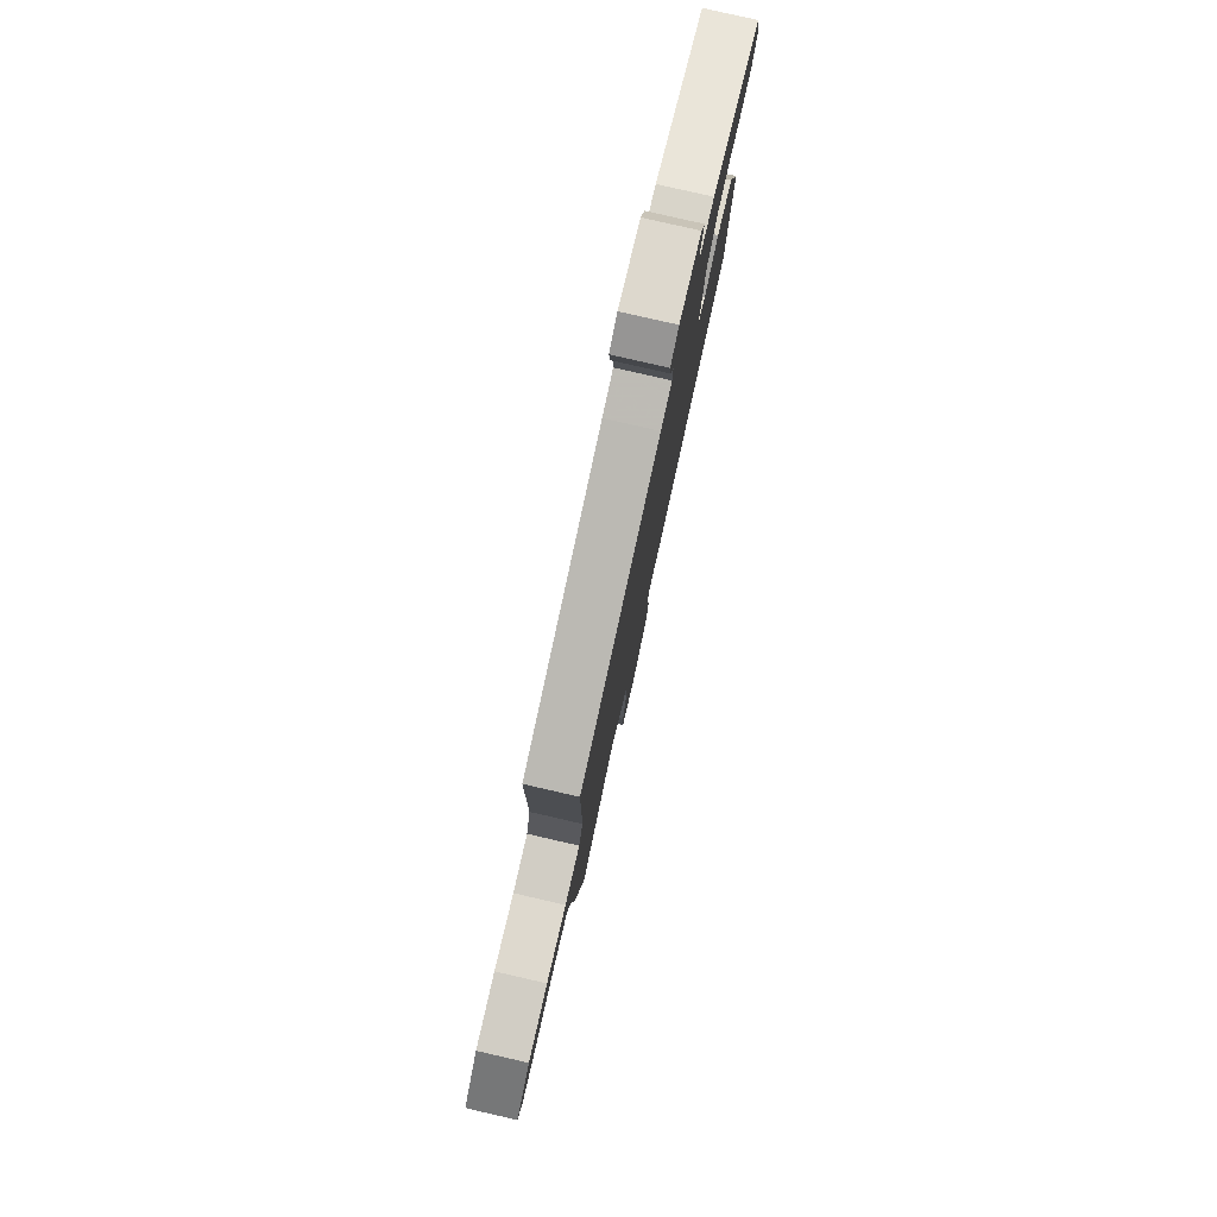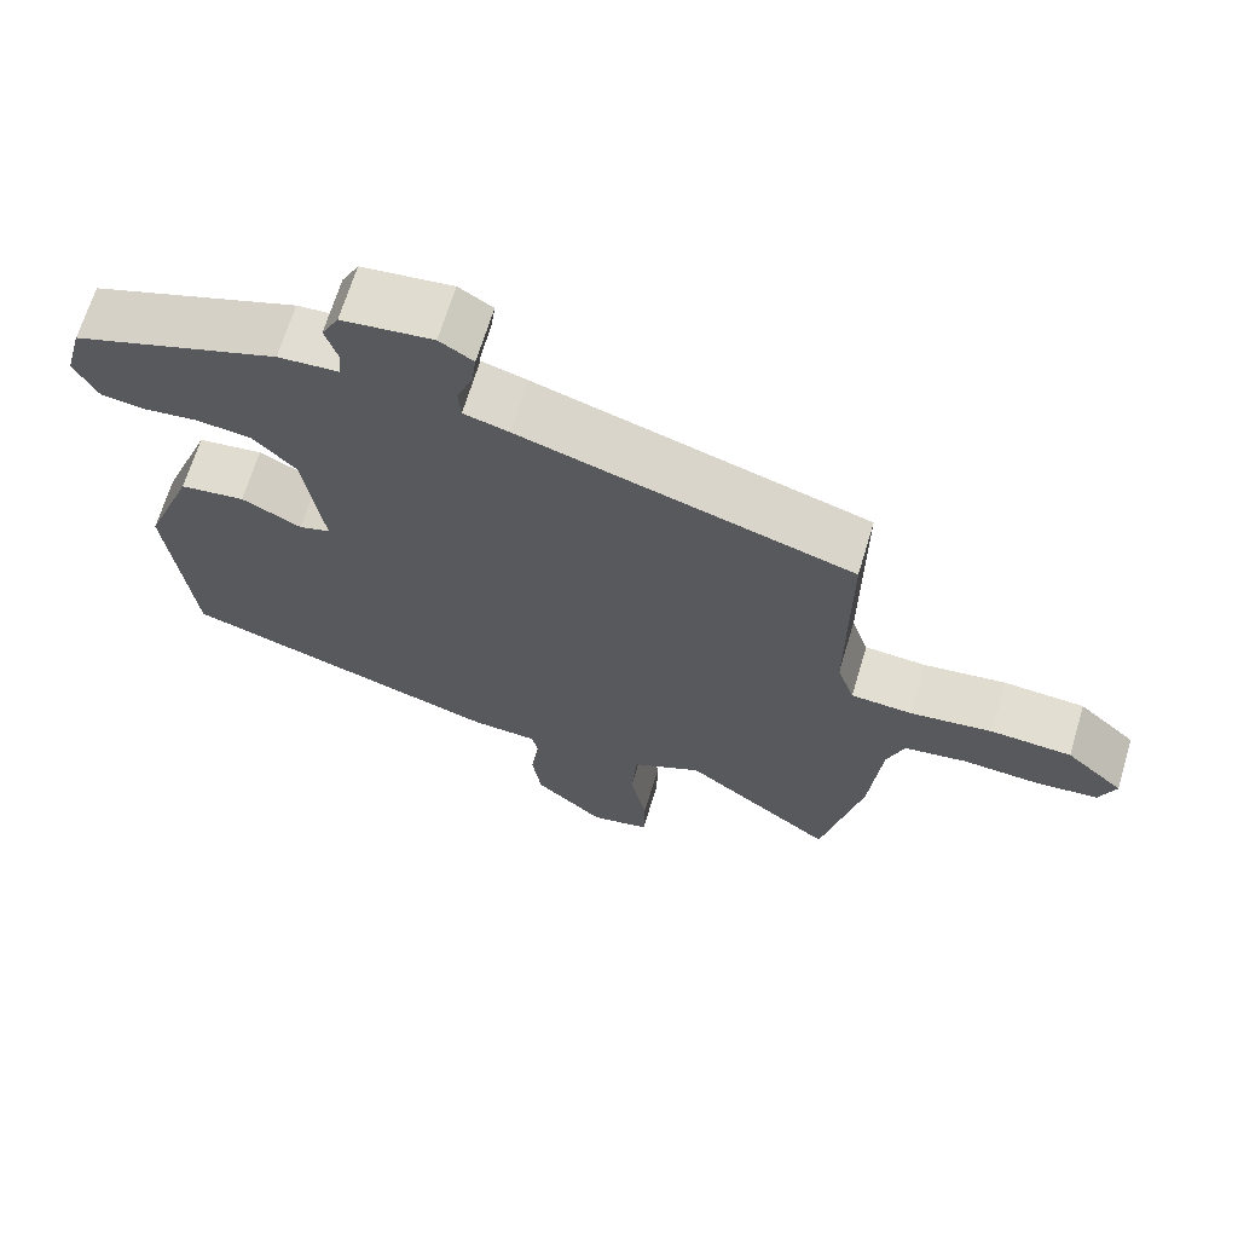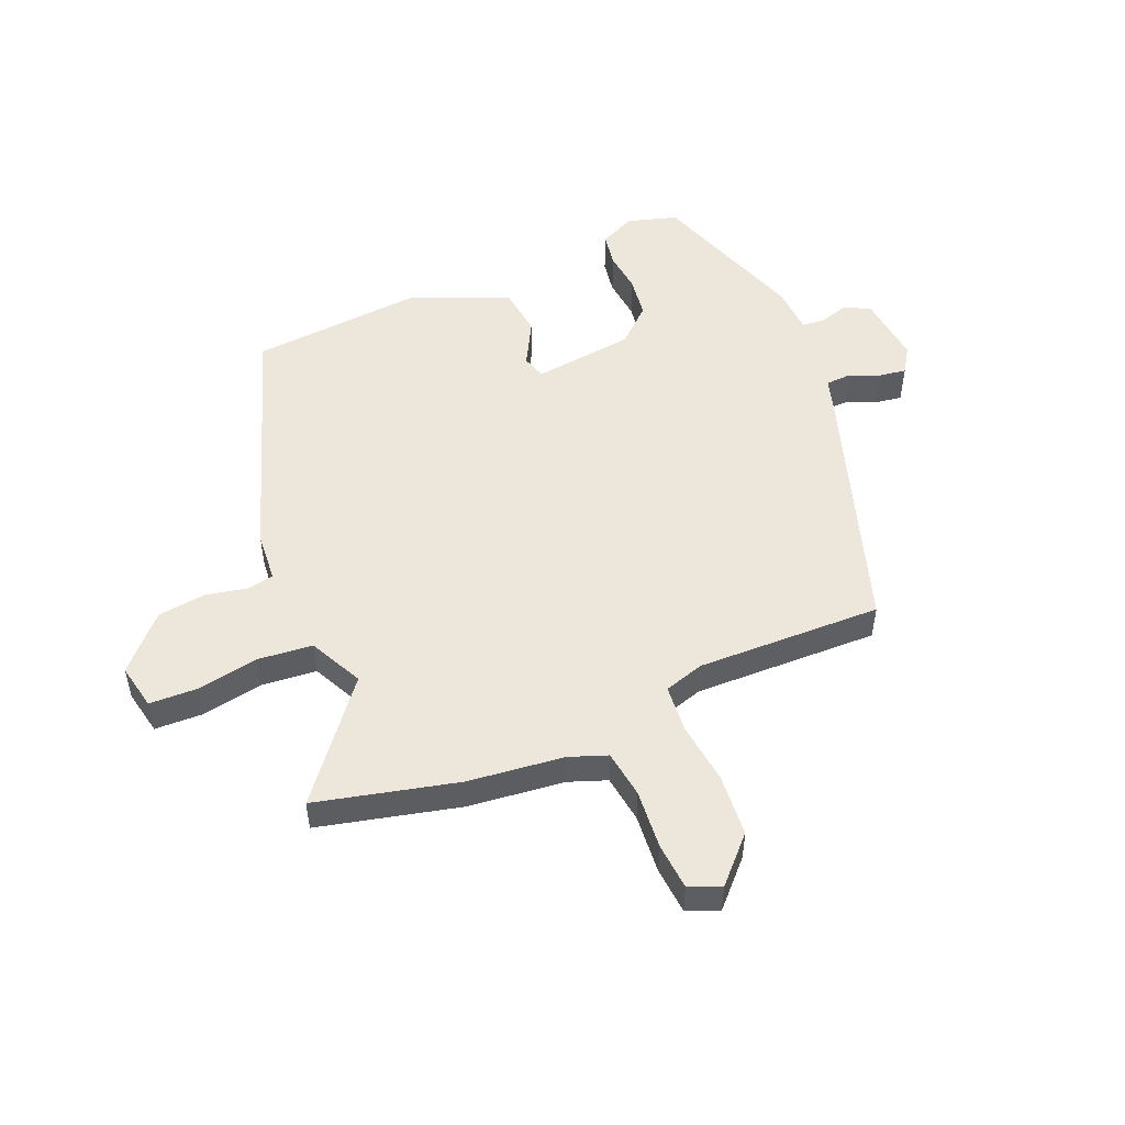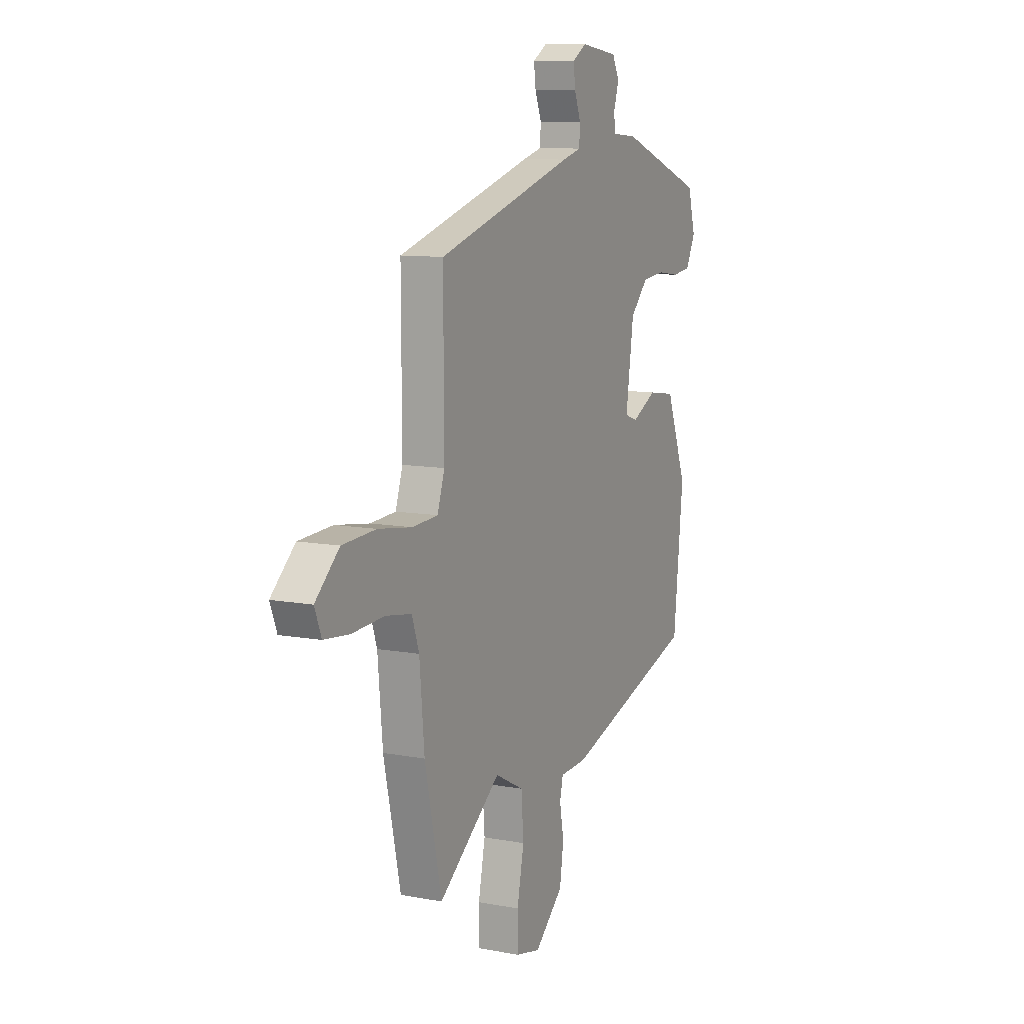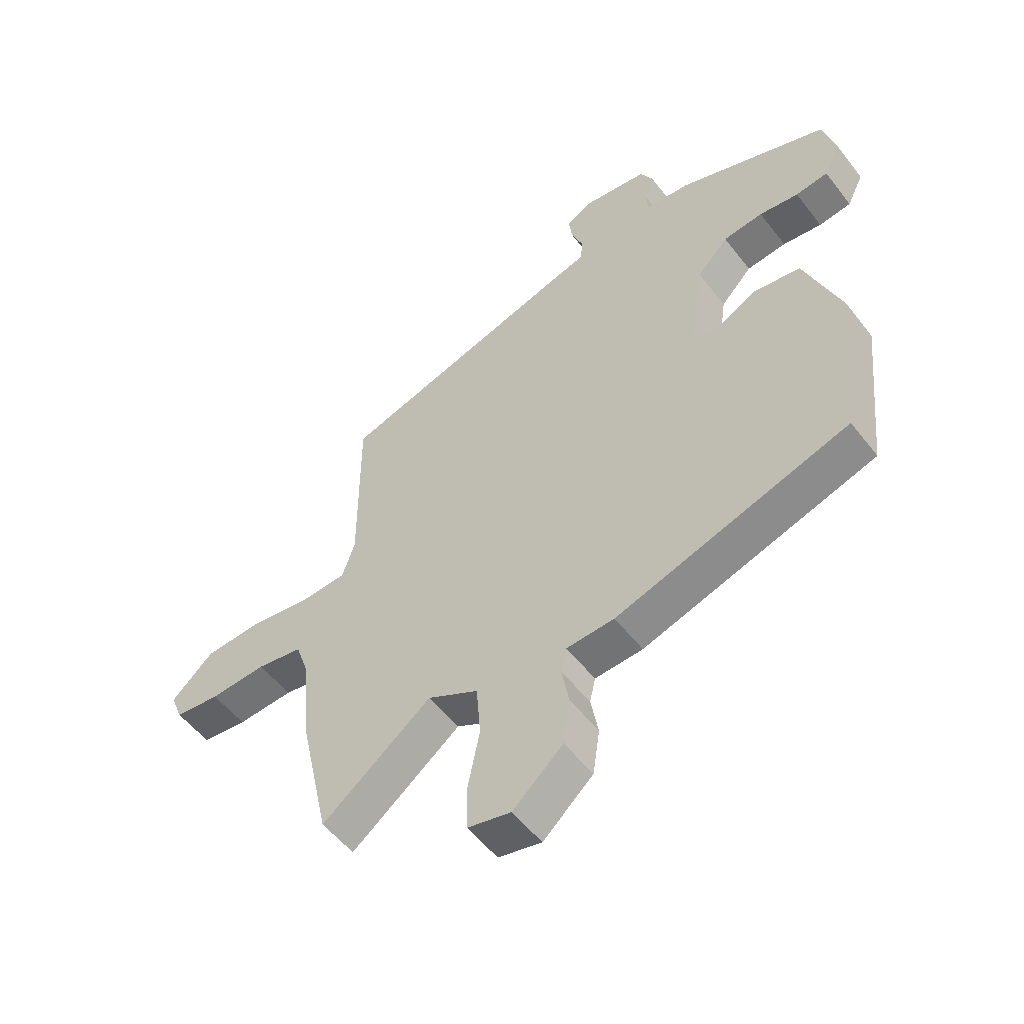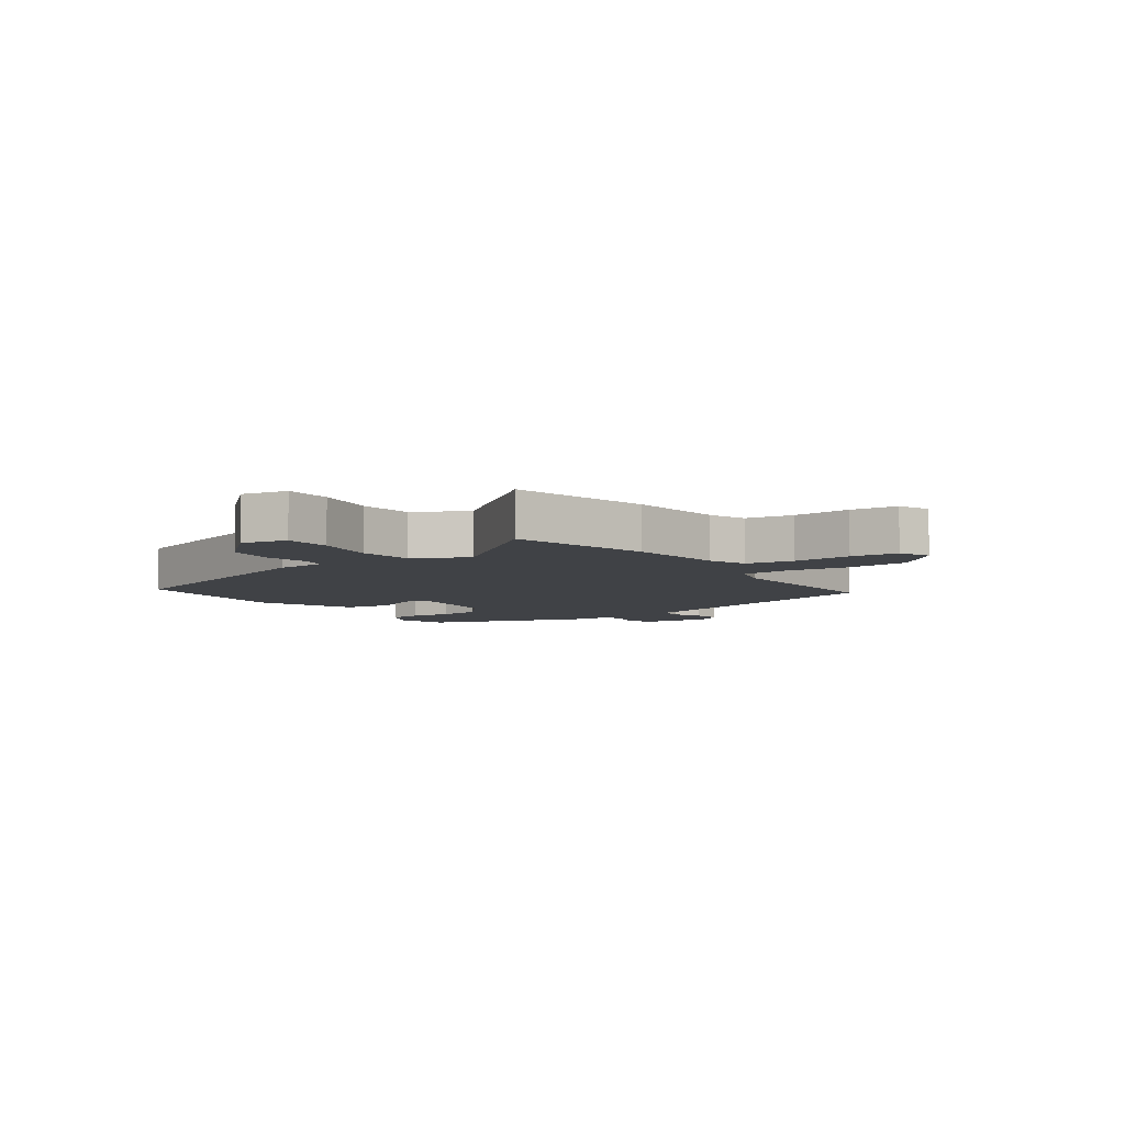
<metadata>
{"format":"obj","ext":"obj","renderer":"f3d","projection":"perspective","resolution":1024,"background":"white","views":[{"elev":79.7,"azim":-77.1,"up":"+Z"},{"elev":67.4,"azim":-163.2,"up":"+Z"},{"elev":51.3,"azim":-111.6,"up":"+Y"},{"elev":10.0,"azim":-64.3,"up":"+Z"},{"elev":-53.5,"azim":36.8,"up":"+Z"},{"elev":-6.2,"azim":-143.7,"up":"+Y"}]}
</metadata>
<code>
v 0.508 0.07 0.417
v 0.531 0.07 0.332
v 0.502 0.07 0.273
v 0.445 0.07 0.265
v 0.376 0.07 0.274
v 0.306 0.07 0.266
v 0.251 0.07 0.208
v 0.227 0.07 0.039
v 0.267 0.07 0.026
v 0.343 0.07 0.065
v 0.426 0.07 0.053
v 0.49 0.07 -0.114
v 0.46 0.07 -0.4
v 0.051 0.07 -0.53
v -0.033 0.07 -0.535
v -0.043 0.07 -0.579
v -0.03 0.07 -0.649
v -0.042 0.07 -0.73
v -0.13 0.07 -0.809
v -0.206 0.07 -0.792
v -0.207 0.07 -0.713
v -0.186 0.07 -0.609
v -0.193 0.07 -0.516
v -0.282 0.07 -0.47
v -0.474 0.07 -0.618
v -0.526 0.07 -0.381
v -0.541 0.07 -0.219
v -0.563 0.07 -0.155
v -0.643 0.07 -0.142
v -0.742 0.07 -0.148
v -0.821 0.07 -0.14
v -0.842 0.07 -0.087
v -0.768 0.07 -0.019
v -0.664 0.07 -0.013
v -0.559 0.07 -0.028
v -0.48 0.07 -0.023
v -0.458 0.07 0.044
v -0.459 0.07 0.354
v -0.036 0.07 0.482
v 0.022 0.07 0.498
v 0.025 0.07 0.54
v 0.005 0.07 0.591
v -0.001 0.07 0.637
v 0.042 0.07 0.664
v 0.158 0.07 0.649
v 0.18 0.07 0.607
v 0.164 0.07 0.557
v 0.167 0.07 0.519
v 0.245 0.07 0.513
v 0.508 0 0.417
v 0.531 0 0.332
v 0.502 0 0.273
v 0.445 0 0.265
v 0.376 0 0.274
v 0.306 0 0.266
v 0.251 0 0.208
v 0.227 0 0.039
v 0.267 0 0.026
v 0.343 0 0.065
v 0.426 0 0.053
v 0.49 0 -0.114
v 0.46 0 -0.4
v 0.051 0 -0.53
v -0.033 0 -0.535
v -0.043 0 -0.579
v -0.03 0 -0.649
v -0.042 0 -0.73
v -0.13 0 -0.809
v -0.206 0 -0.792
v -0.207 0 -0.713
v -0.186 0 -0.609
v -0.193 0 -0.516
v -0.282 0 -0.47
v -0.474 0 -0.618
v -0.526 0 -0.381
v -0.541 0 -0.219
v -0.563 0 -0.155
v -0.643 0 -0.142
v -0.742 0 -0.148
v -0.821 0 -0.14
v -0.842 0 -0.087
v -0.768 0 -0.019
v -0.664 0 -0.013
v -0.559 0 -0.028
v -0.48 0 -0.023
v -0.458 0 0.044
v -0.459 0 0.354
v -0.036 0 0.482
v 0.022 0 0.498
v 0.025 0 0.54
v 0.005 0 0.591
v -0.001 0 0.637
v 0.042 0 0.664
v 0.158 0 0.649
v 0.18 0 0.607
v 0.164 0 0.557
v 0.167 0 0.519
v 0.245 0 0.513
f 3 4 5
f 2 3 5
f 1 2 5
f 49 1 5
f 48 49 5
f 45 46 47
f 44 45 47
f 43 44 47
f 42 43 47
f 41 42 47
f 40 41 47 48
f 39 40 48
f 38 39 48
f 37 38 48
f 36 37 48
f 33 34 35
f 32 33 35
f 31 32 35
f 30 31 35
f 29 30 35
f 28 29 35 36
f 27 28 36 48
f 26 27 48
f 25 26 48
f 24 25 48
f 20 21 22
f 19 20 22
f 18 19 22
f 17 18 22
f 16 17 22
f 15 16 22 23
f 15 23 24
f 14 15 24
f 13 14 24
f 12 13 24
f 11 12 24
f 10 11 24
f 9 10 24
f 48 5 6
f 48 6 7
f 24 48 7 8
f 8 9 24
f 54 53 52
f 54 52 51
f 54 51 50
f 54 50 98
f 54 98 97
f 96 95 94
f 96 94 93
f 96 93 92
f 96 92 91
f 96 91 90
f 97 96 90 89
f 97 89 88
f 97 88 87
f 97 87 86
f 97 86 85
f 84 83 82
f 84 82 81
f 84 81 80
f 84 80 79
f 84 79 78
f 85 84 78 77
f 97 85 77 76
f 97 76 75
f 97 75 74
f 97 74 73
f 71 70 69
f 71 69 68
f 71 68 67
f 71 67 66
f 71 66 65
f 72 71 65 64
f 73 72 64
f 73 64 63
f 73 63 62
f 73 62 61
f 73 61 60
f 73 60 59
f 73 59 58
f 55 54 97
f 56 55 97
f 57 56 97 73
f 73 58 57
f 1 50 51 2
f 2 51 52 3
f 3 52 53 4
f 4 53 54 5
f 5 54 55 6
f 6 55 56 7
f 7 56 57 8
f 8 57 58 9
f 9 58 59 10
f 10 59 60 11
f 11 60 61 12
f 12 61 62 13
f 13 62 63 14
f 14 63 64 15
f 15 64 65 16
f 16 65 66 17
f 17 66 67 18
f 18 67 68 19
f 19 68 69 20
f 20 69 70 21
f 21 70 71 22
f 22 71 72 23
f 23 72 73 24
f 24 73 74 25
f 25 74 75 26
f 26 75 76 27
f 27 76 77 28
f 28 77 78 29
f 29 78 79 30
f 30 79 80 31
f 31 80 81 32
f 32 81 82 33
f 33 82 83 34
f 34 83 84 35
f 35 84 85 36
f 36 85 86 37
f 37 86 87 38
f 38 87 88 39
f 39 88 89 40
f 40 89 90 41
f 41 90 91 42
f 42 91 92 43
f 43 92 93 44
f 44 93 94 45
f 45 94 95 46
f 46 95 96 47
f 47 96 97 48
f 48 97 98 49
f 49 98 50 1

</code>
